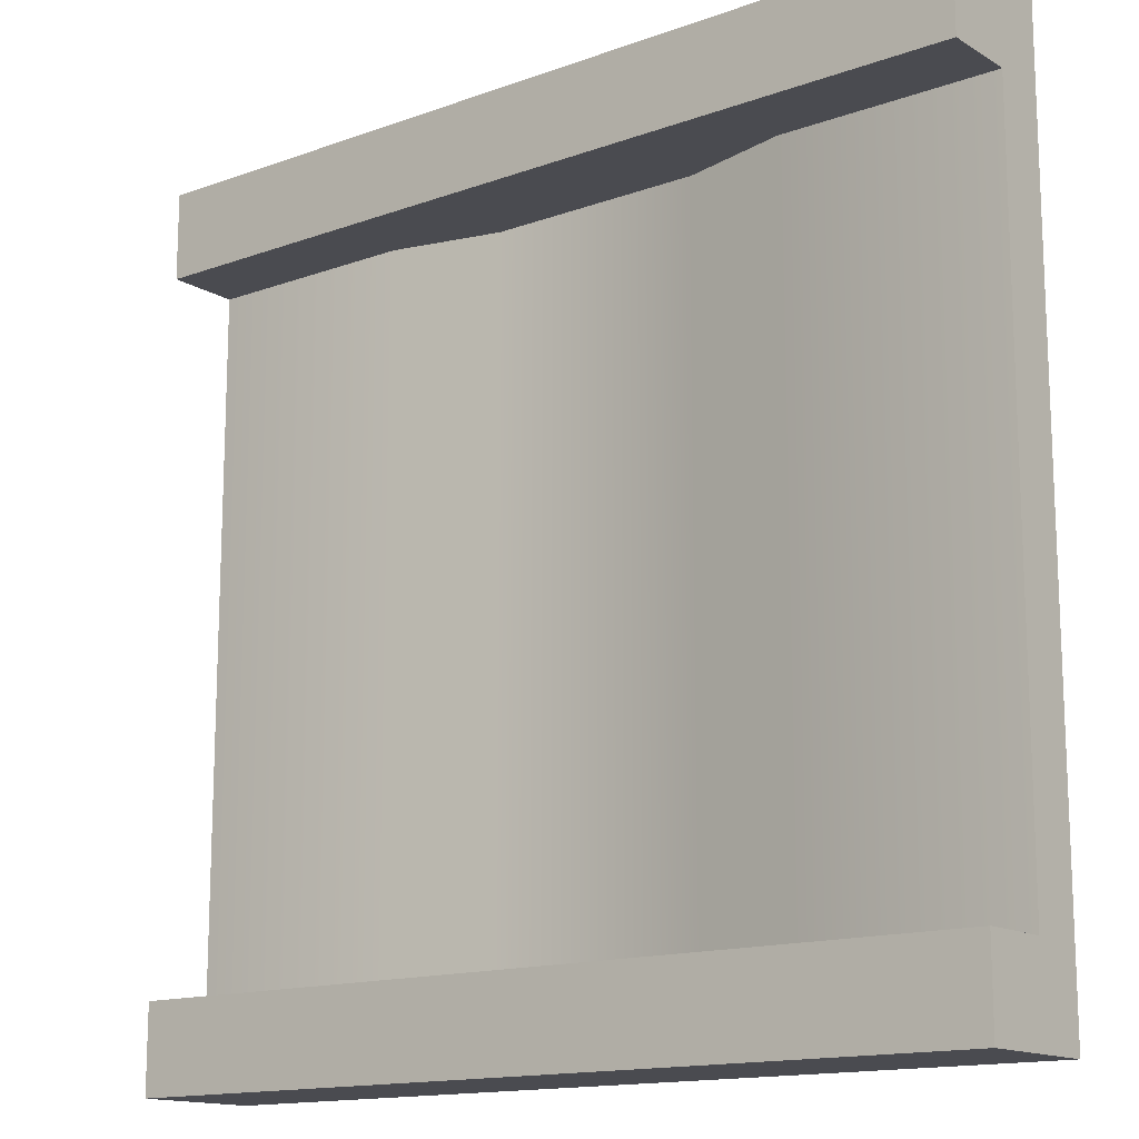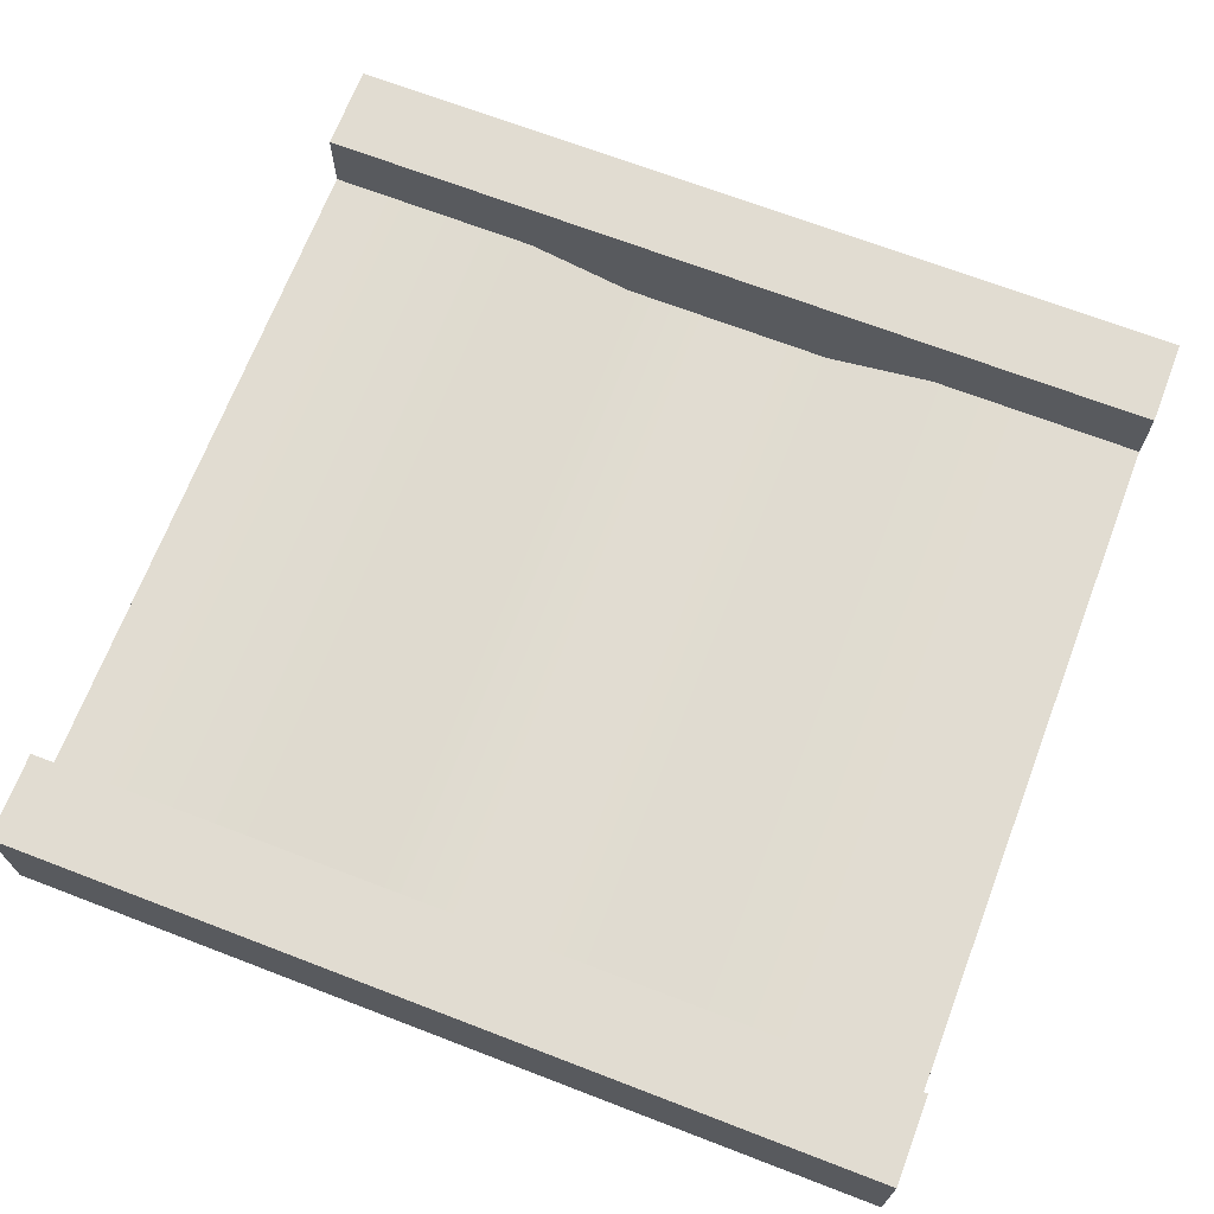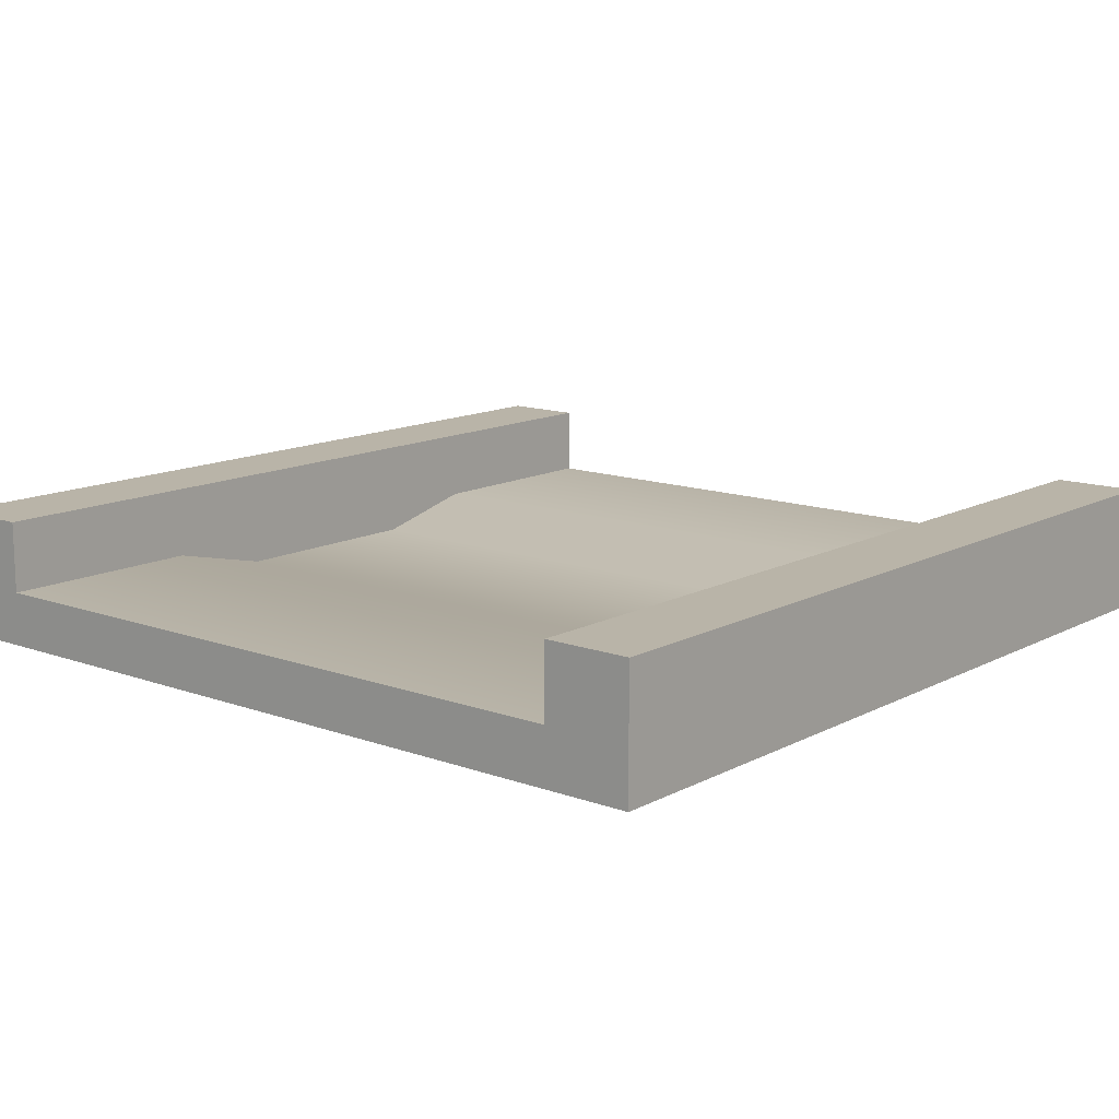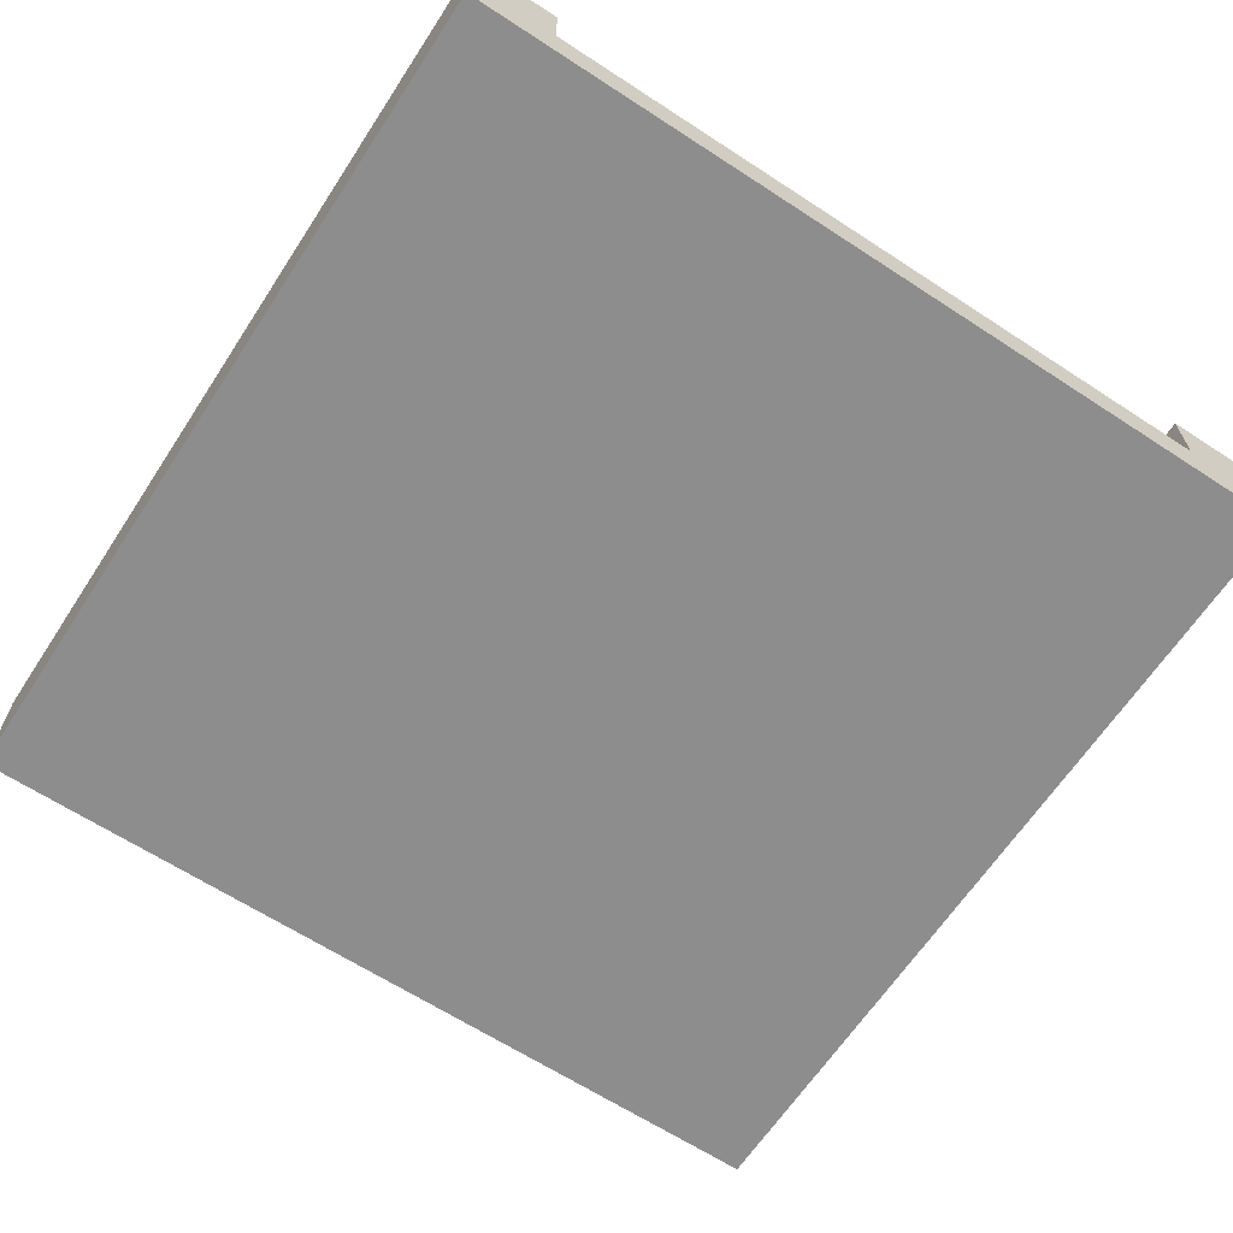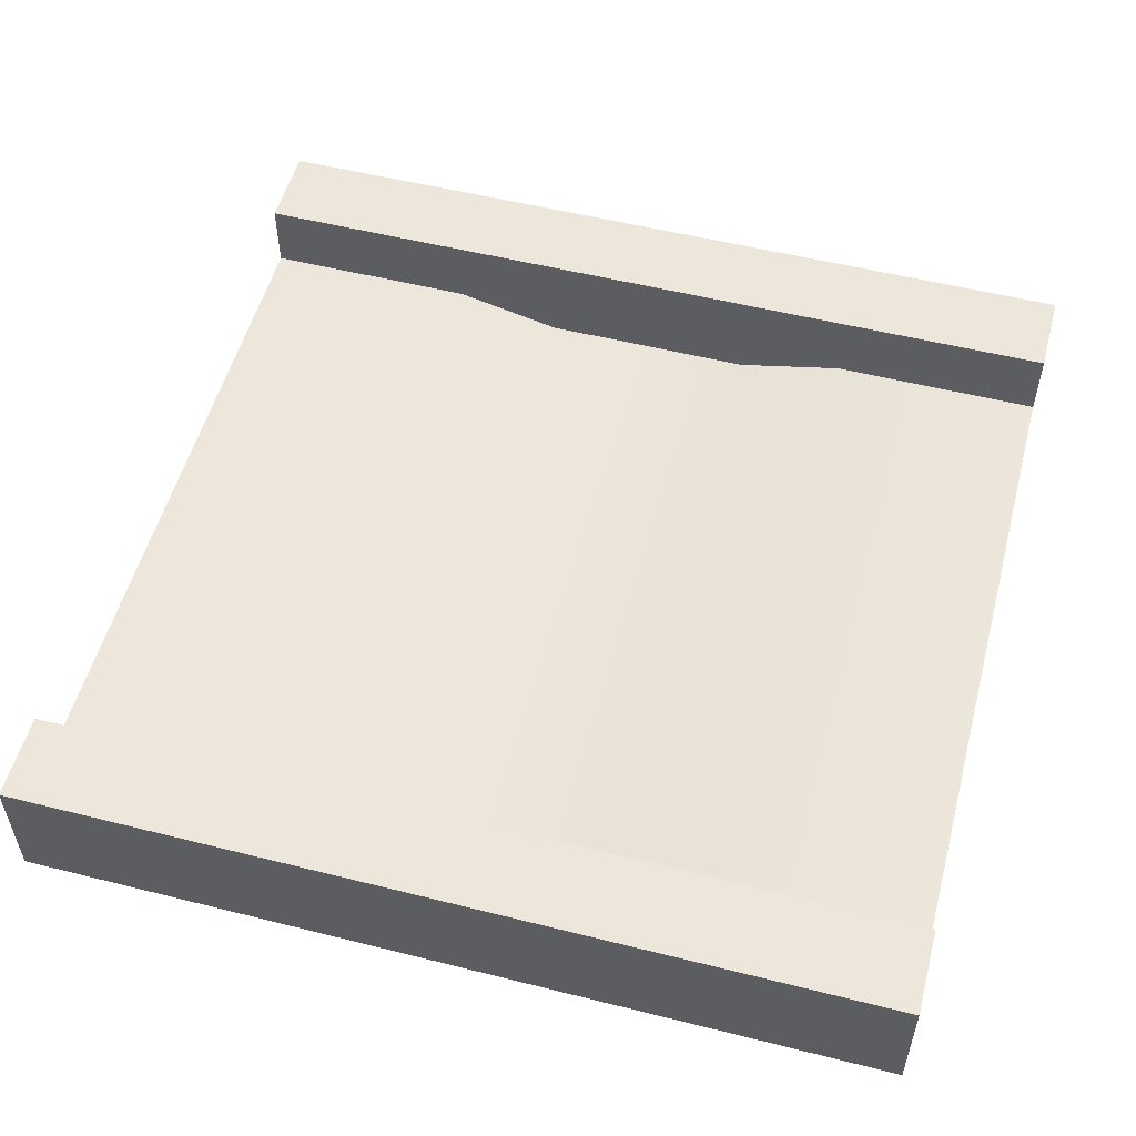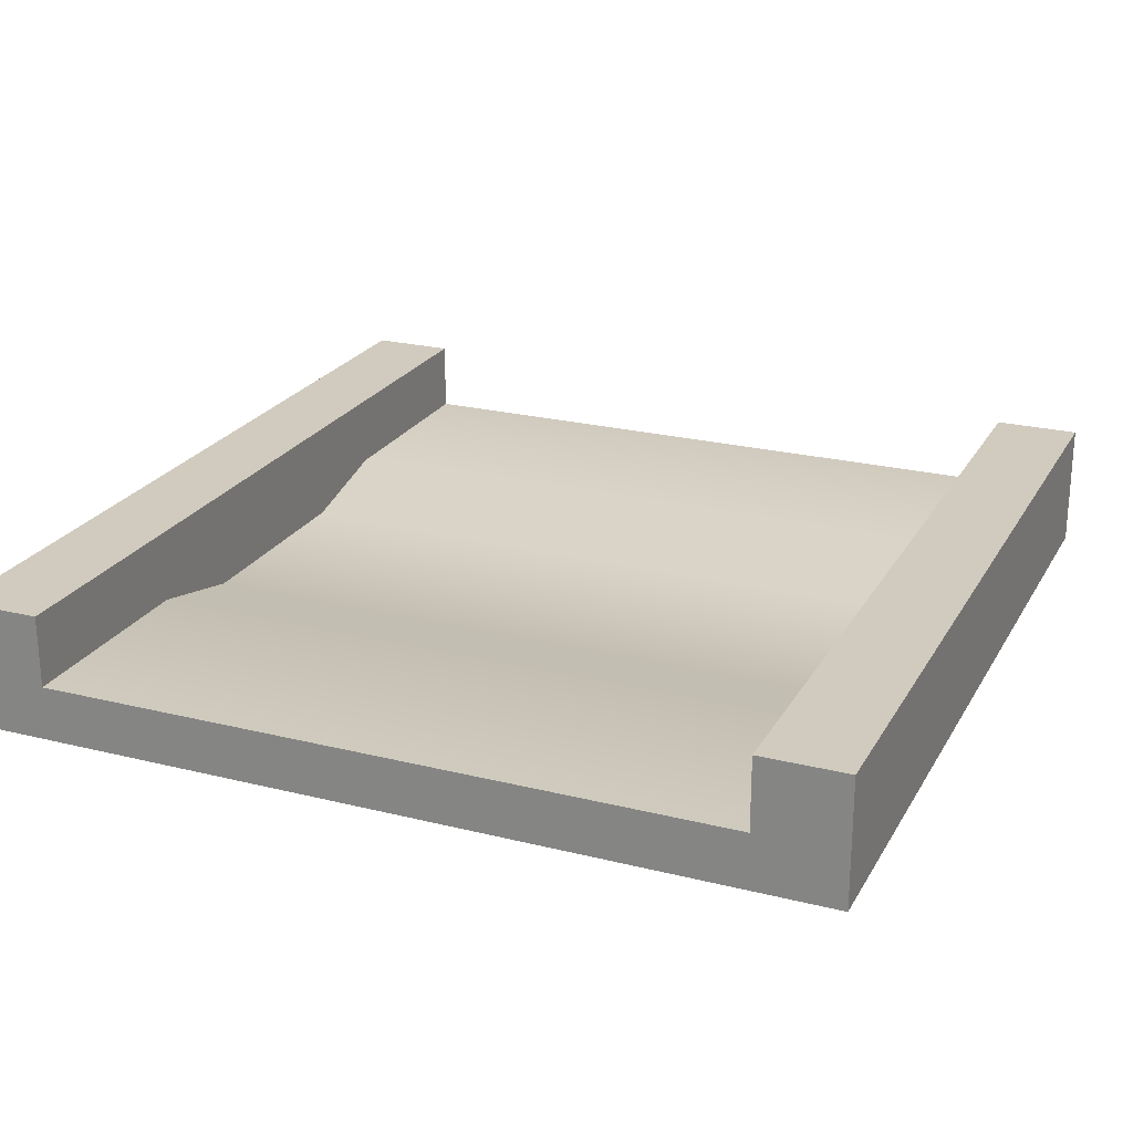
<metadata>
{"format":"obj","ext":"obj","renderer":"f3d","projection":"perspective","resolution":1024,"background":"white","views":[{"elev":-14.6,"azim":-141.9,"up":"+Z"},{"elev":69.1,"azim":21.0,"up":"+Y"},{"elev":13.1,"azim":129.9,"up":"+Y"},{"elev":-64.7,"azim":56.7,"up":"+Y"},{"elev":54.0,"azim":14.9,"up":"+Y"},{"elev":23.3,"azim":112.9,"up":"+Y"}]}
</metadata>
<code>
o crest
v 4 1.173 -4
v 4 0 -3.2
v 4 0 -4
v 4 0.5066 -3.2
v 4 1.173 -3.2
v -4 0 -4
v -4 1.173 -4
v -4 1.173 4
v 4 1.173 3.2
v -4 1.173 3.2
v 4 1.173 4
v 4 -0 4
v -4 -0 4
v -4 -0 3.2
v -4 0.5066 3.2
v -4 1.173 -3.2
v -2 0.5066 -3.2
v -4 0.5066 -3.2
v -0.9999 0.2666 -3.2
v 0.9999 0.2666 -3.2
v 2 0.5066 -3.2
v -2 0.5066 3.2
v -0.9999 0.2666 3.2
v 0.9999 0.2666 3.2
v 2 0.5066 3.2
v 4 0.5066 3.2
v 4 -0 3.2
v -4 0 -3.2
f 1 2 3
f 2 1 4
f 4 1 5
f 1 6 7
f 6 1 3
f 8 9 10
f 9 8 11
f 12 8 13
f 8 12 11
f 8 14 13
f 14 8 15
f 15 8 10
f 16 1 7
f 1 16 5
f 17 16 18
f 16 17 5
f 5 17 19
f 5 19 20
f 5 20 21
f 5 21 4
f 9 15 10
f 15 9 22
f 22 9 23
f 23 9 24
f 24 9 25
f 25 9 26
f 26 12 27
f 12 26 11
f 11 26 9
f 18 6 28
f 6 18 7
f 7 18 16
f 3 28 6
f 28 3 2
f 28 2 14
f 14 2 27
f 14 27 13
f 13 27 12
f 15 17 18
f 17 15 22
f 4 27 2
f 27 4 26
f 15 28 14
f 28 15 18
f 25 4 21
f 4 25 26
f 24 21 20
f 21 24 25
f 22 19 17
f 19 22 23
f 23 20 19
f 20 23 24

</code>
